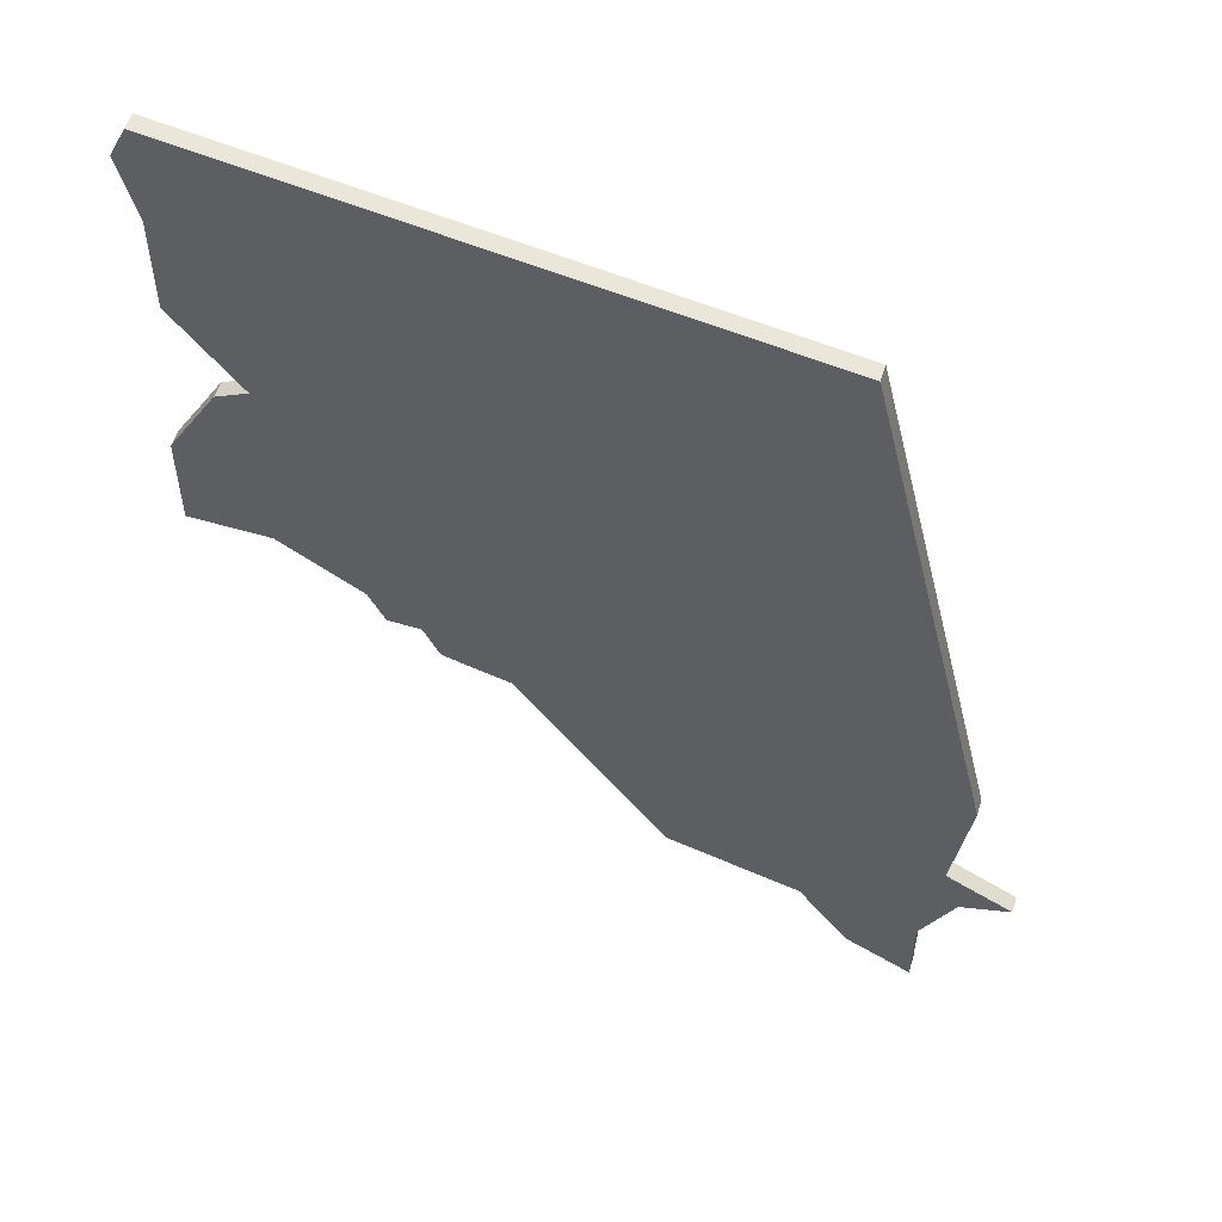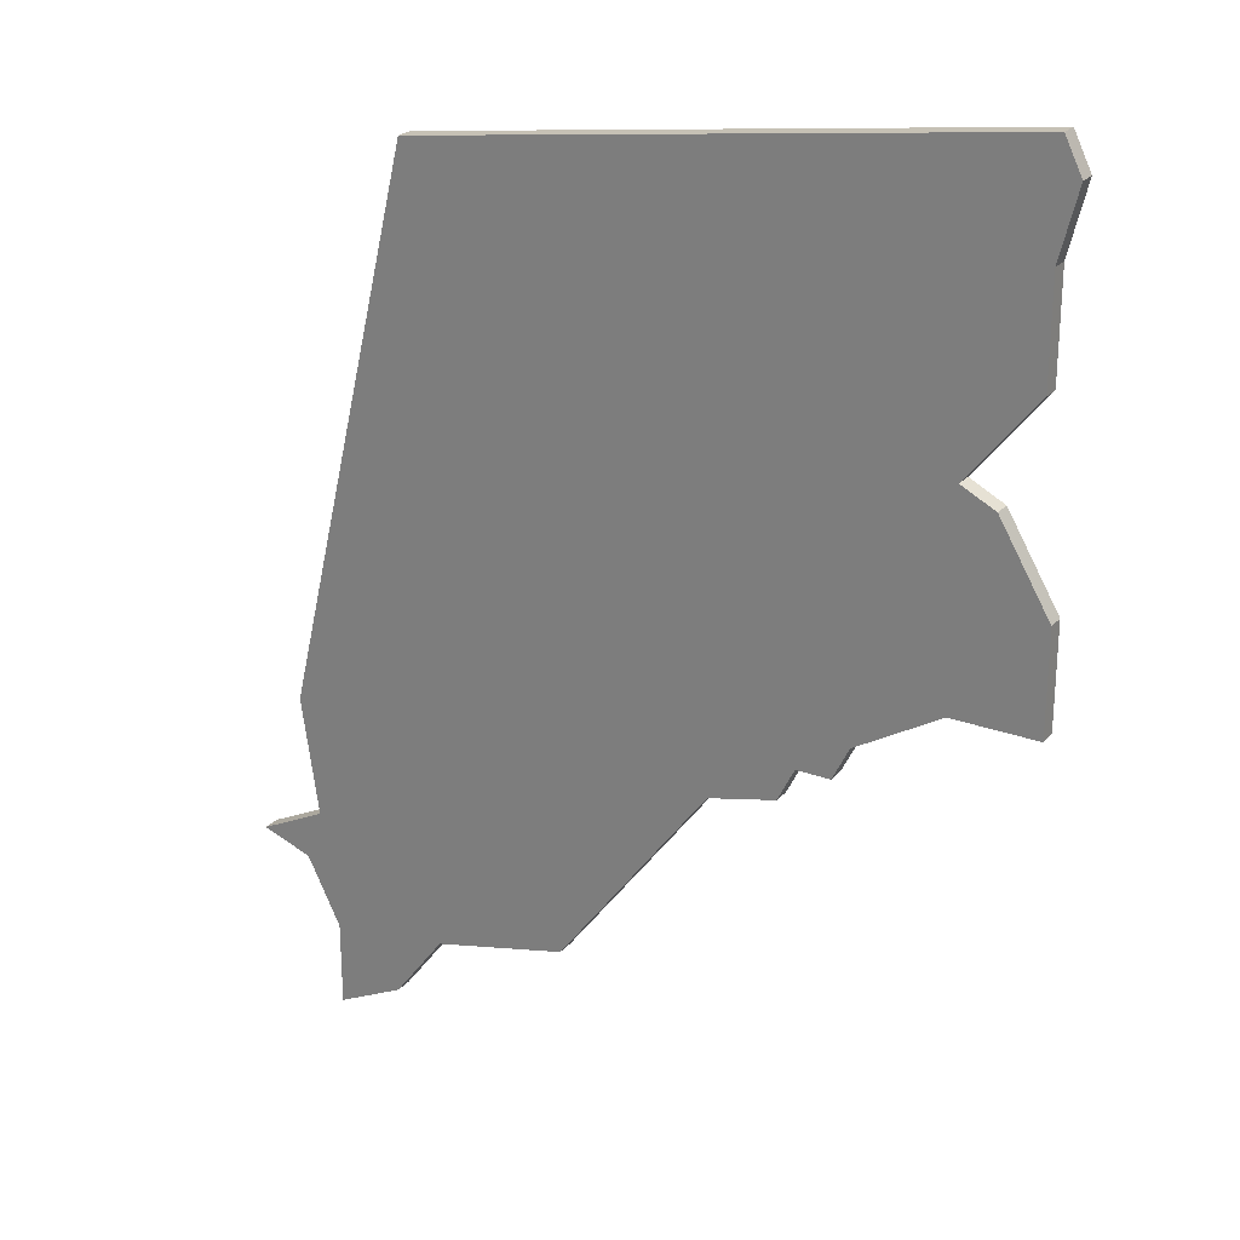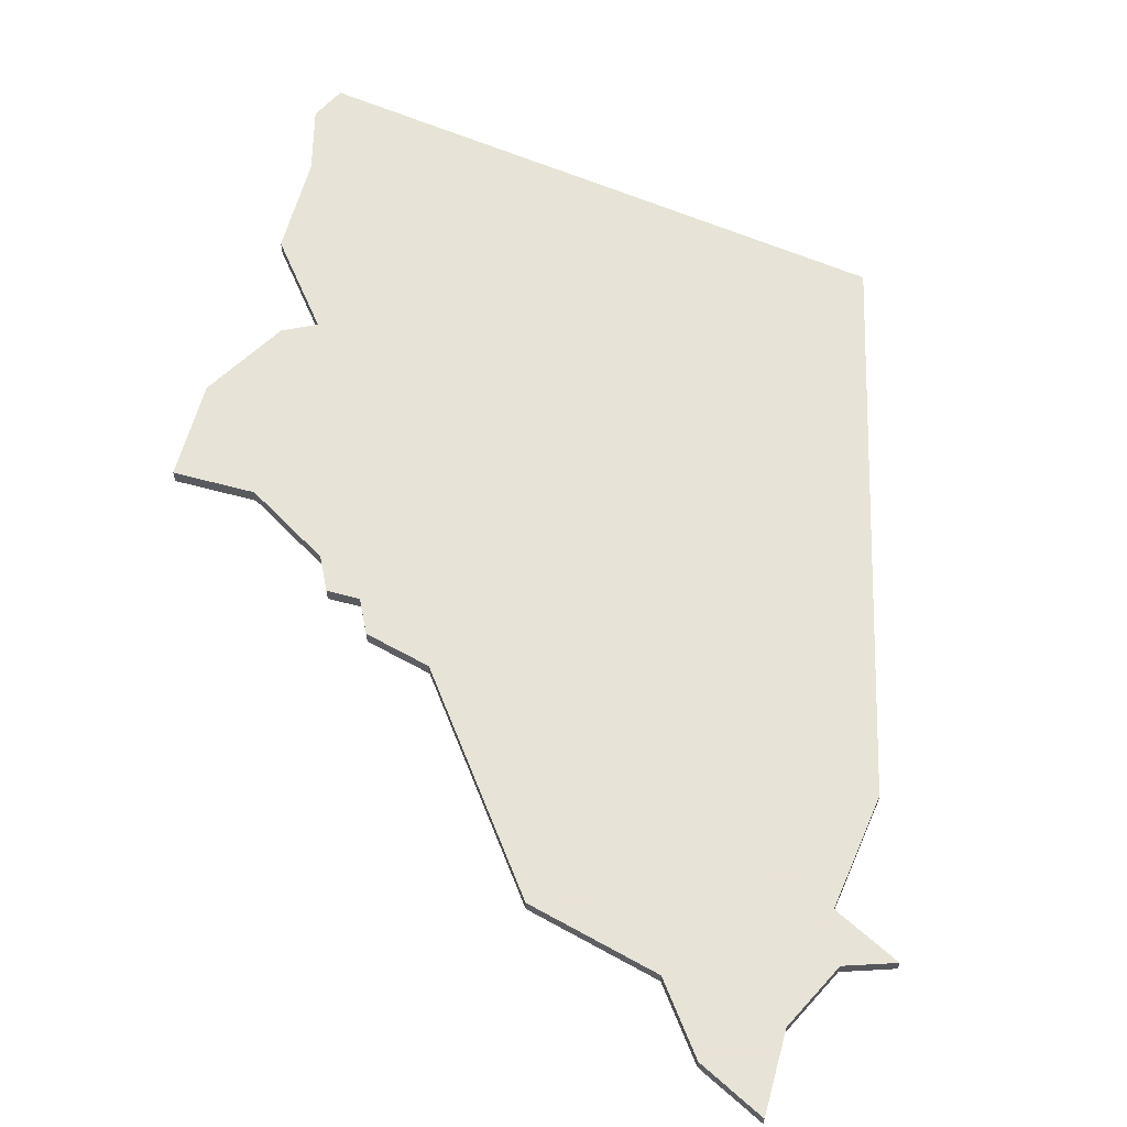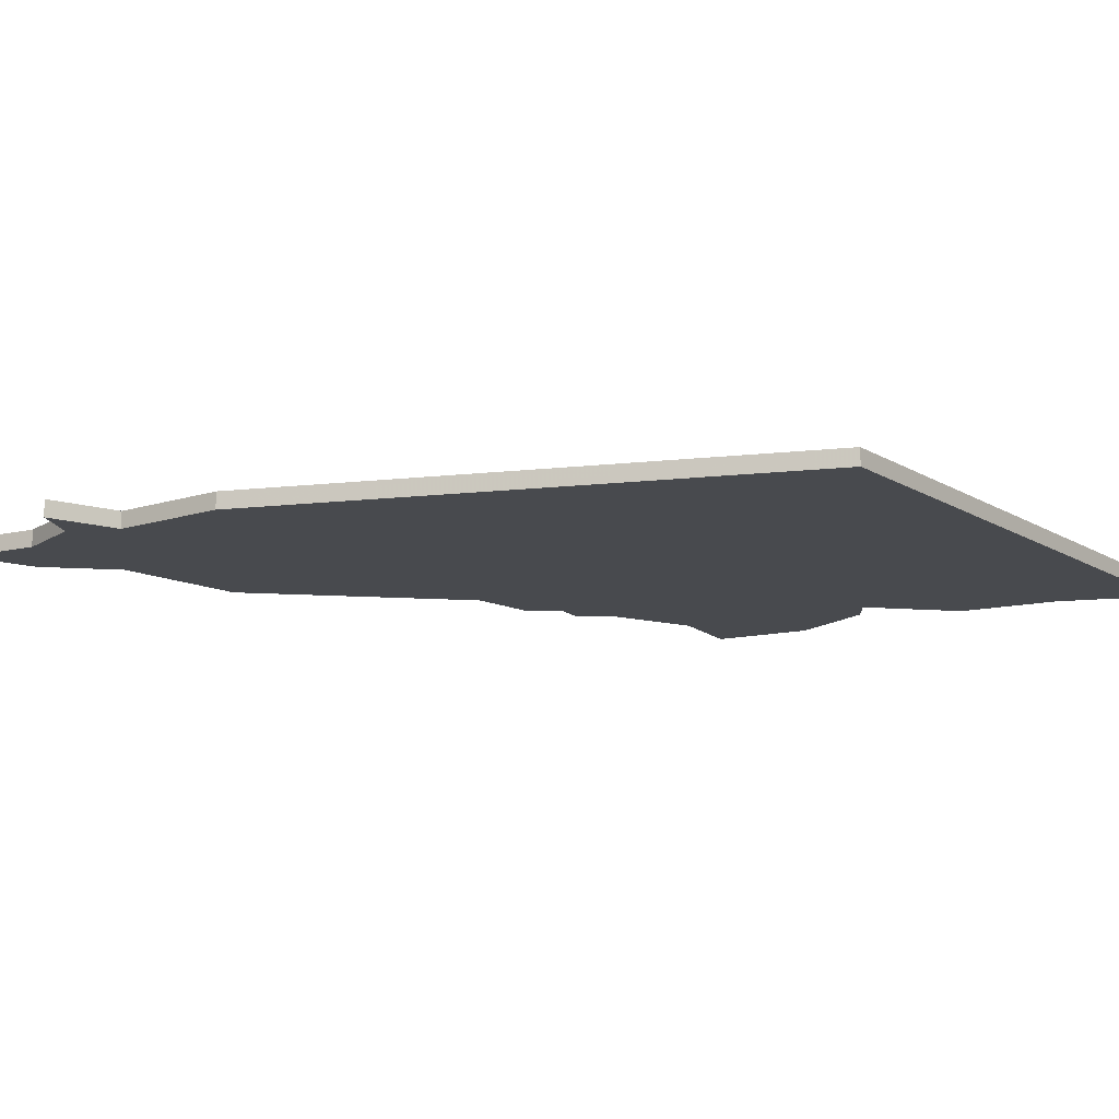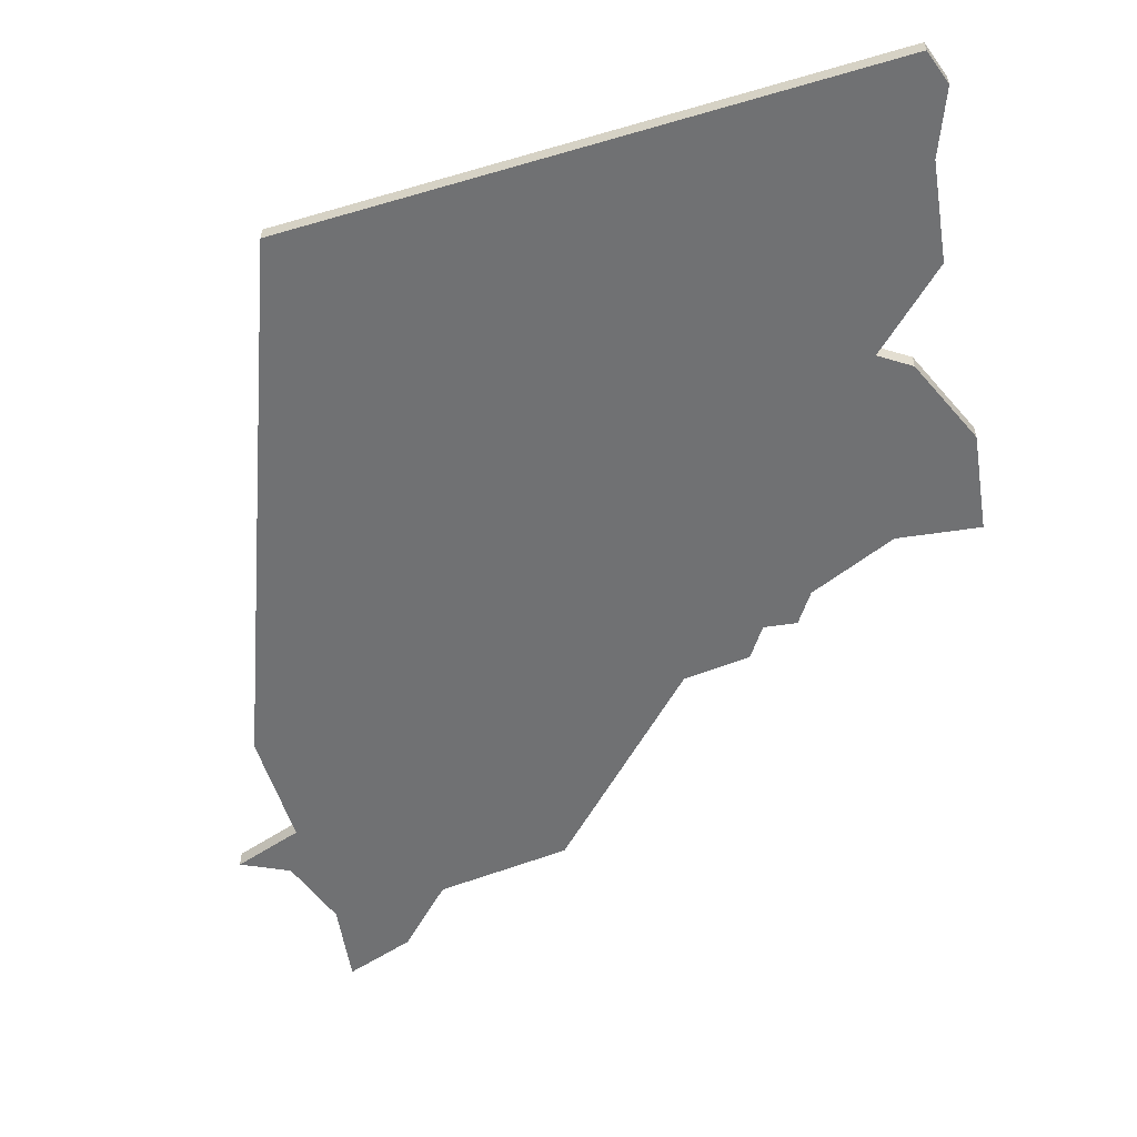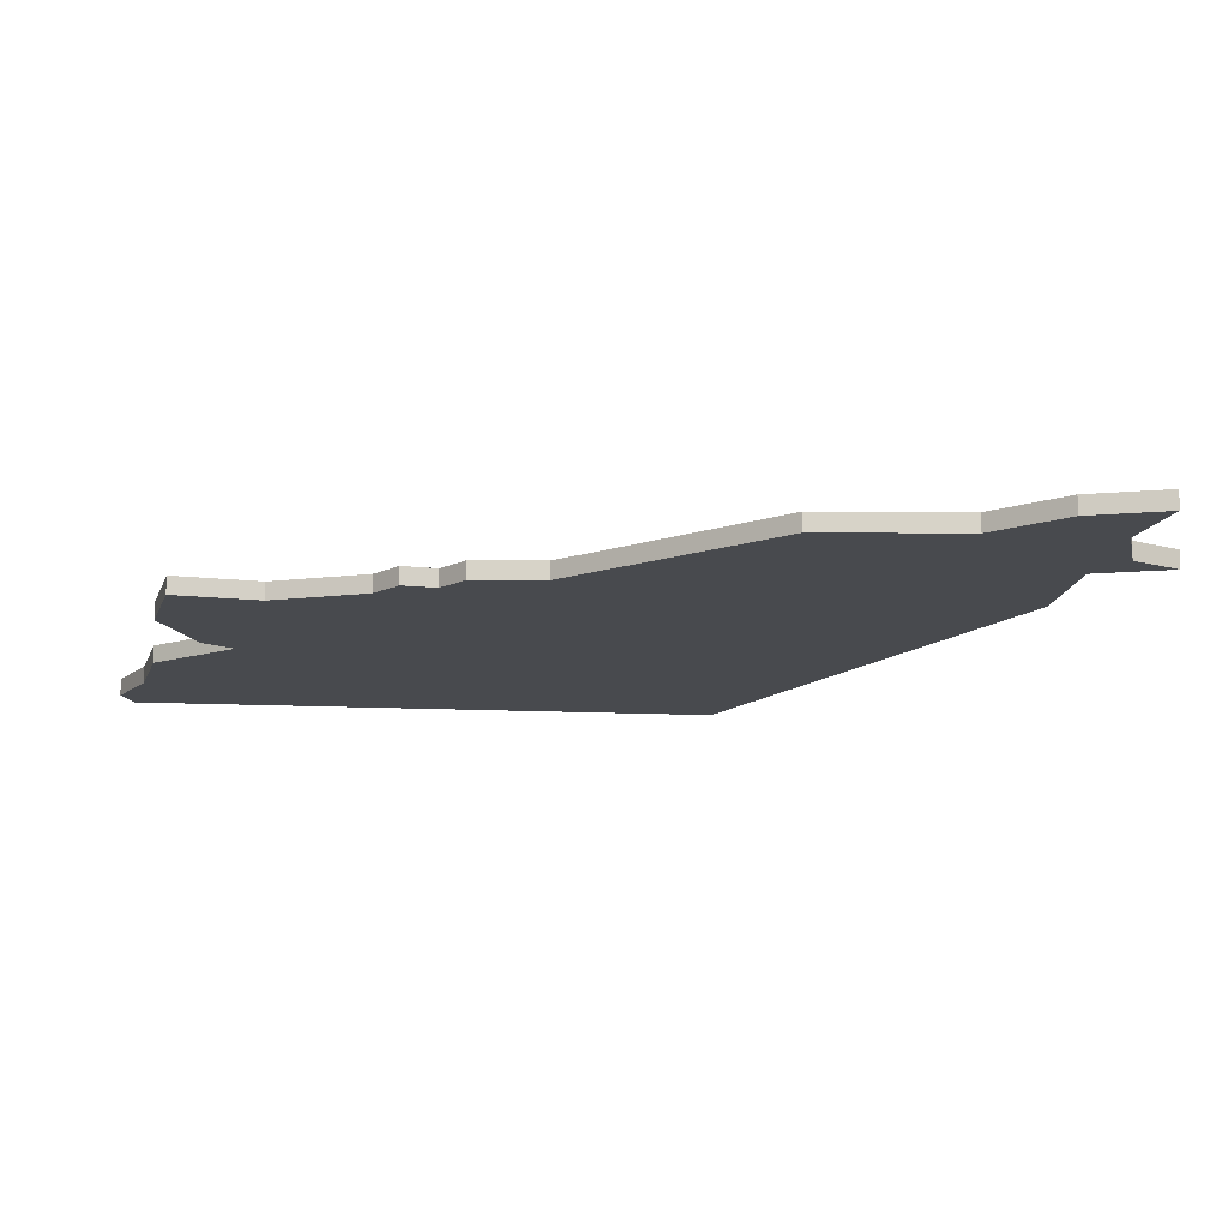
<metadata>
{"format":"obj","ext":"obj","renderer":"f3d","projection":"perspective","resolution":1024,"background":"white","views":[{"elev":55.0,"azim":17.3,"up":"+Y"},{"elev":24.7,"azim":-148.7,"up":"+Y"},{"elev":62.6,"azim":15.3,"up":"+Z"},{"elev":-13.2,"azim":118.2,"up":"+Z"},{"elev":-55.2,"azim":-171.0,"up":"+Z"},{"elev":-12.9,"azim":-14.9,"up":"+Z"}]}
</metadata>
<code>
v 1262 -402 0
v 1261 -404 0
v 1262 -408 0
v 1262 -414 0
v 1266 -419 0
v 1264 -420 0
v 1261 -425 0
v 1261 -431 0
v 1266 -431 0
v 1271 -434 0
v 1272 -436 0
v 1274 -436 0
v 1275 -438 0
v 1279 -439 0
v 1288 -451 0
v 1296 -453 0
v 1299 -457 0
v 1303 -459 0
v 1303 -454 0
v 1305 -450 0
v 1308 -449 0
v 1304 -447 0
v 1305 -440 0
v 1297 -407 0
v 1262 -402 1
v 1261 -404 1
v 1262 -408 1
v 1262 -414 1
v 1266 -419 1
v 1264 -420 1
v 1261 -425 1
v 1261 -431 1
v 1266 -431 1
v 1271 -434 1
v 1272 -436 1
v 1274 -436 1
v 1275 -438 1
v 1279 -439 1
v 1288 -451 1
v 1296 -453 1
v 1299 -457 1
v 1303 -459 1
v 1303 -454 1
v 1305 -450 1
v 1308 -449 1
v 1304 -447 1
v 1305 -440 1
v 1297 -407 1
f 2 1 24
f 5 4 3
f 7 6 5
f 9 8 7
f 12 11 10
f 14 13 12
f 16 15 14
f 18 17 16
f 22 21 20
f 24 23 22
f 3 2 24
f 9 7 5
f 14 12 10
f 19 18 16
f 22 20 19
f 3 24 22
f 10 9 5
f 19 16 14
f 3 22 19
f 14 10 5
f 3 19 14
f 14 5 3
f 48 25 26
f 27 28 29
f 29 30 31
f 31 32 33
f 34 35 36
f 36 37 38
f 38 39 40
f 40 41 42
f 44 45 46
f 46 47 48
f 48 26 27
f 29 31 33
f 34 36 38
f 40 42 43
f 43 44 46
f 46 48 27
f 29 33 34
f 38 40 43
f 43 46 27
f 29 34 38
f 38 43 27
f 27 29 38
f 26 25 2
f 2 25 1
f 27 26 3
f 3 26 2
f 28 27 4
f 4 27 3
f 29 28 5
f 5 28 4
f 30 29 6
f 6 29 5
f 31 30 7
f 7 30 6
f 32 31 8
f 8 31 7
f 33 32 9
f 9 32 8
f 34 33 10
f 10 33 9
f 35 34 11
f 11 34 10
f 36 35 12
f 12 35 11
f 37 36 13
f 13 36 12
f 38 37 14
f 14 37 13
f 39 38 15
f 15 38 14
f 40 39 16
f 16 39 15
f 41 40 17
f 17 40 16
f 42 41 18
f 18 41 17
f 43 42 19
f 19 42 18
f 44 43 20
f 20 43 19
f 45 44 21
f 21 44 20
f 46 45 22
f 22 45 21
f 47 46 23
f 23 46 22
f 25 48 1
f 1 48 24
f 48 47 24
f 24 47 23

</code>
